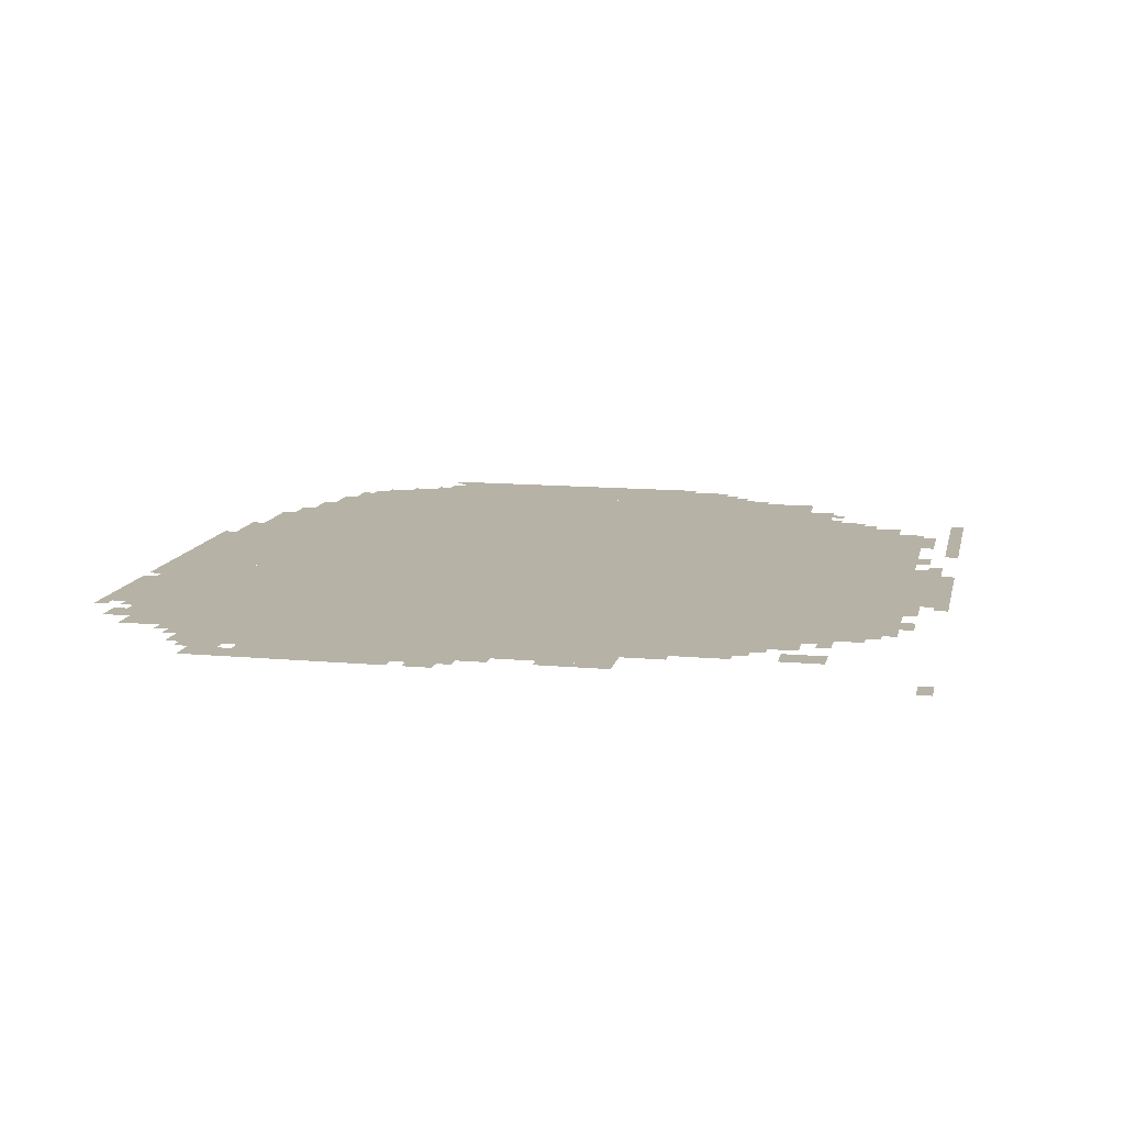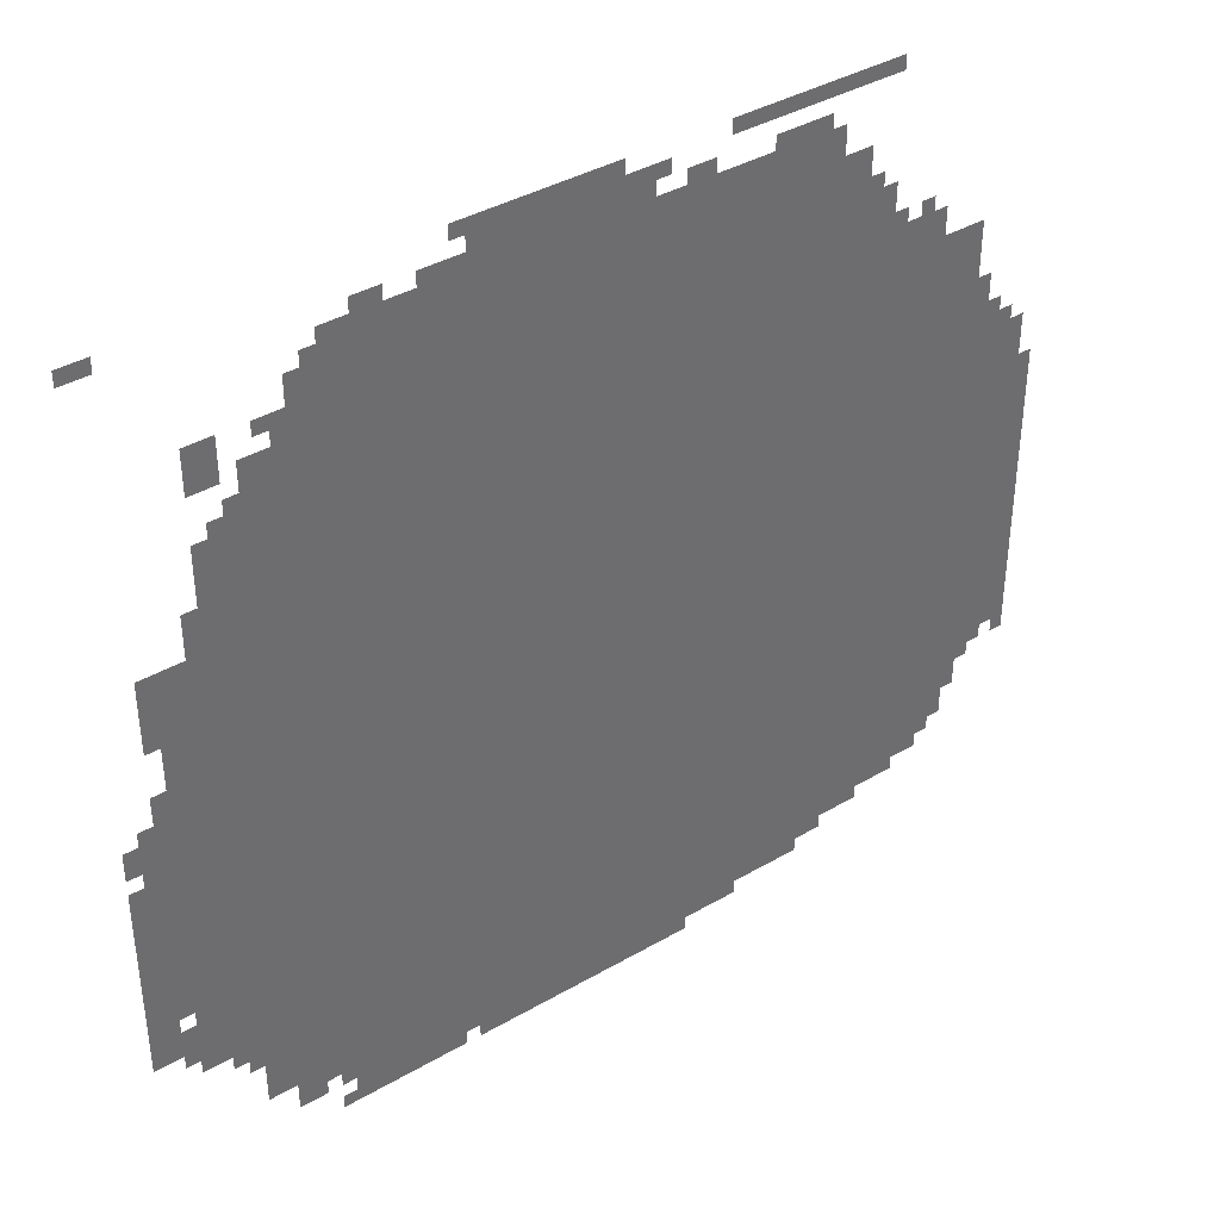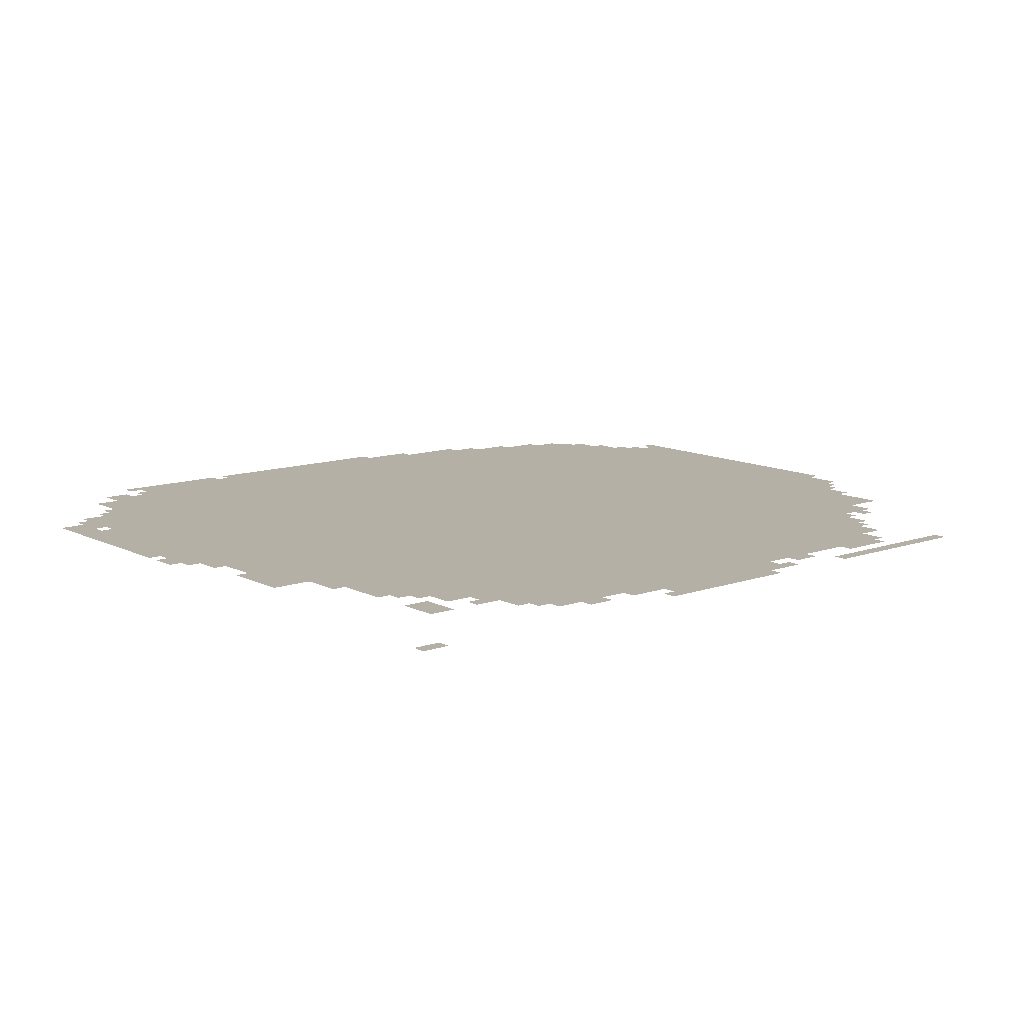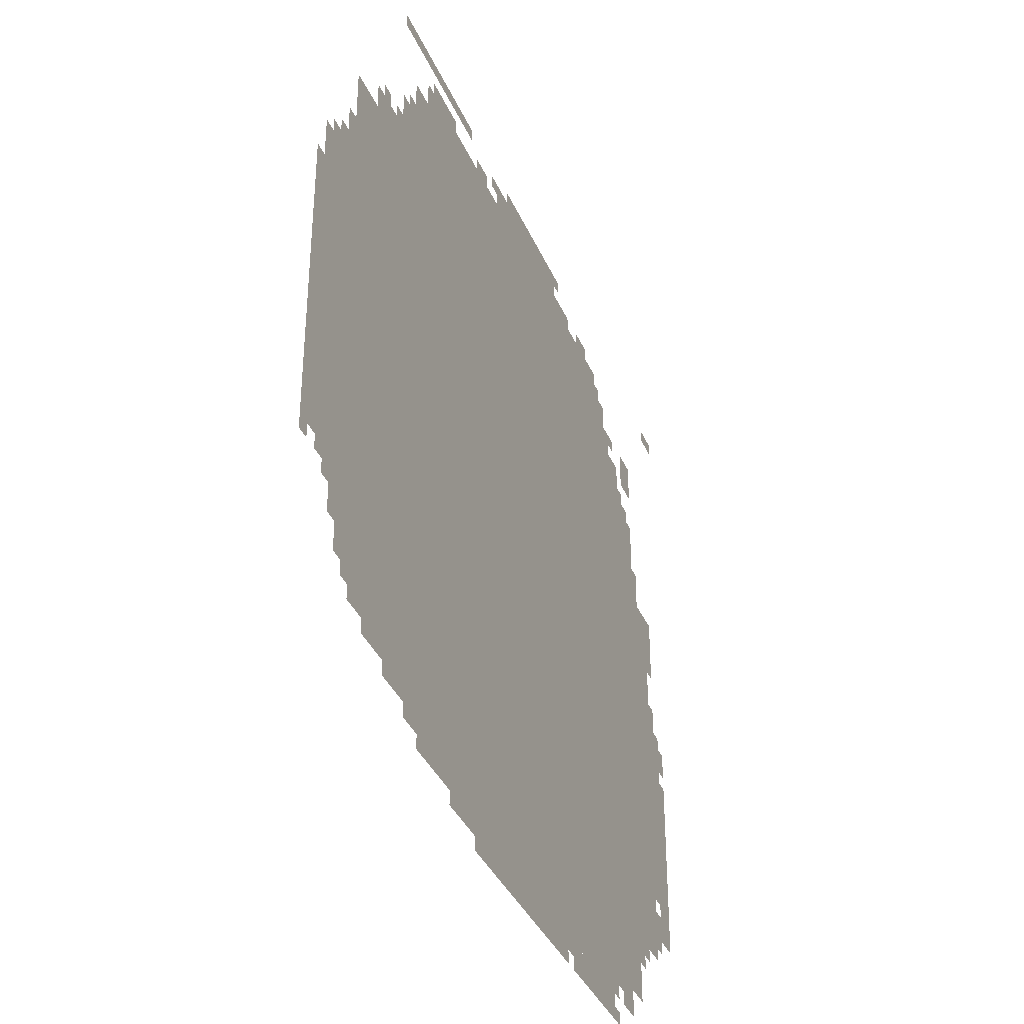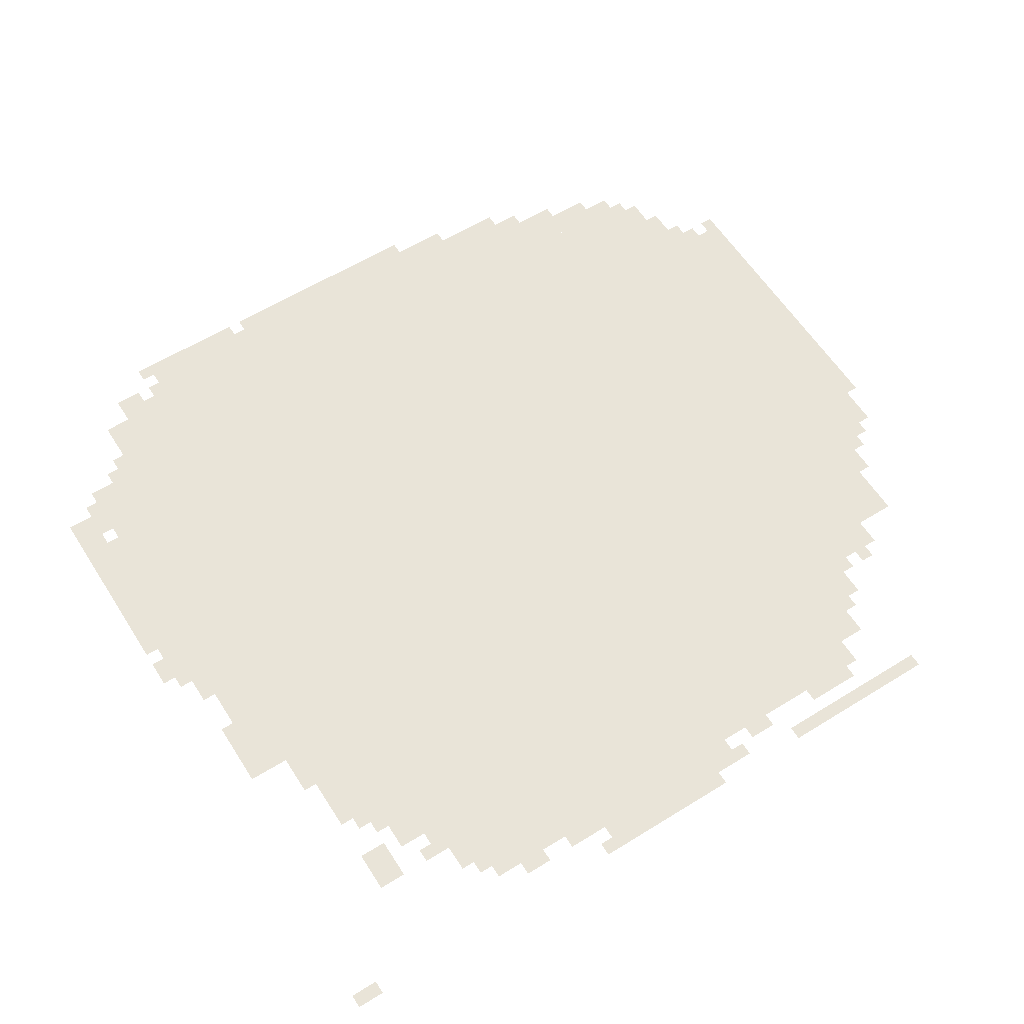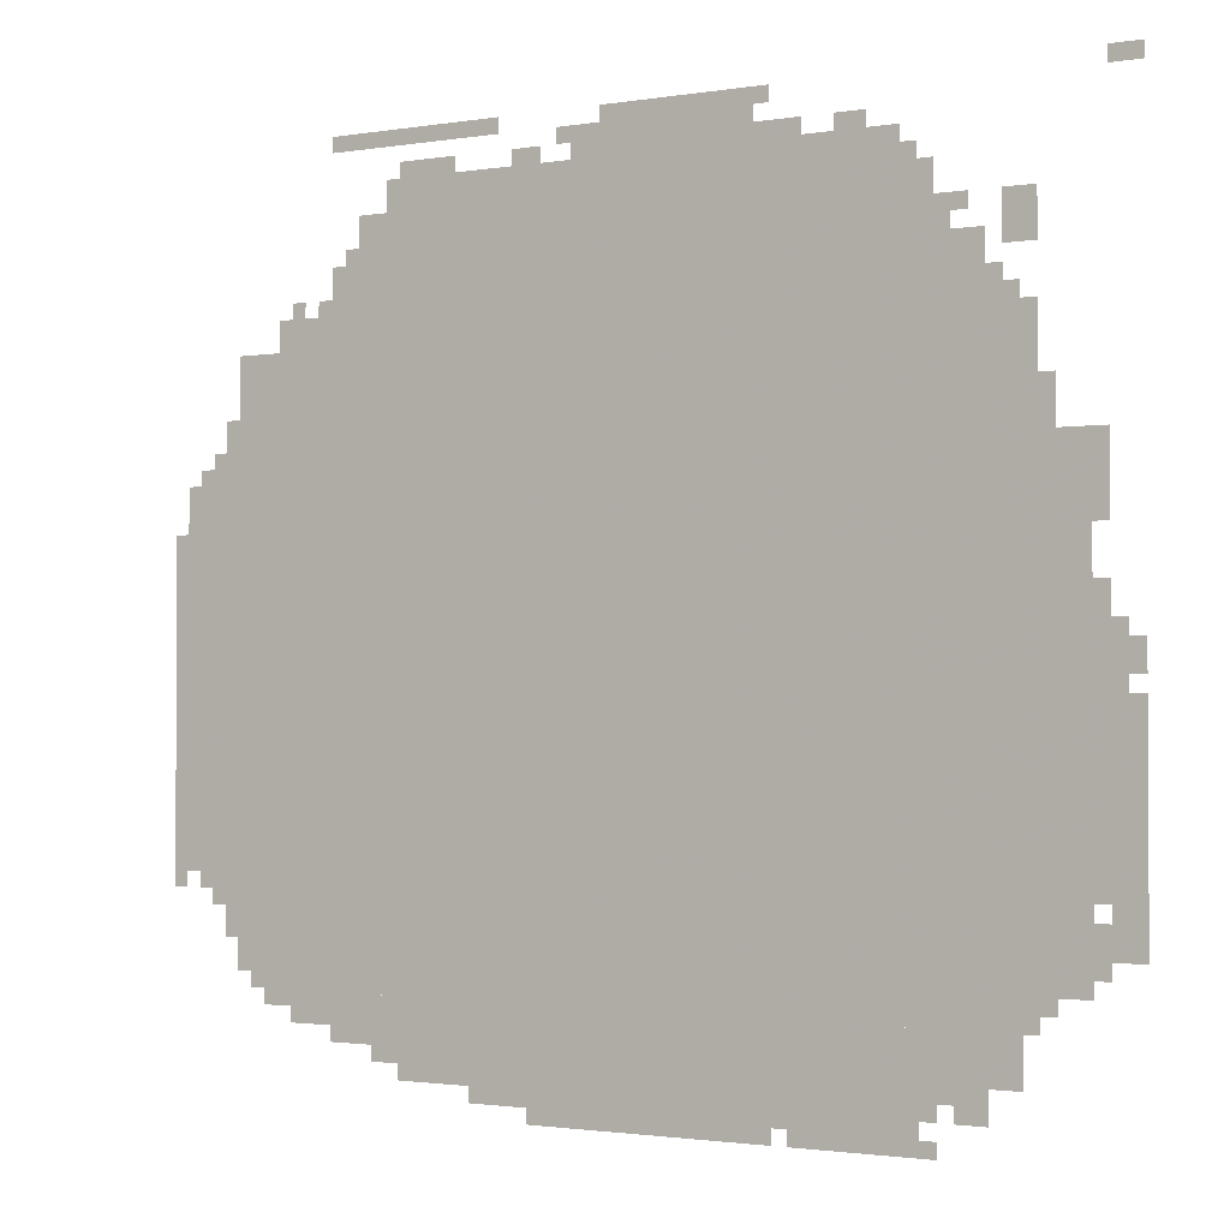
<metadata>
{"format":"obj","ext":"obj","renderer":"f3d","projection":"perspective","resolution":1024,"background":"white","views":[{"elev":12.3,"azim":102.1,"up":"+Z"},{"elev":39.0,"azim":144.0,"up":"+Y"},{"elev":11.7,"azim":140.0,"up":"+Z"},{"elev":-36.9,"azim":-68.5,"up":"+Y"},{"elev":59.8,"azim":147.6,"up":"+Z"},{"elev":-1.7,"azim":30.6,"up":"+Y"}]}
</metadata>
<code>
g jiaweisi_2-mesh
v -1024 223 0
v -1024 1471 0
v -1856 1471 0
v -1856 223 0
v -192 223 0
v -192 1471 0
v -1024 1471 0
v -1024 223 0
v -992 1471 0
v -992 1791 0
v -1536 1791 0
v -1536 1471 0
v -448 1471 0
v -448 1791 0
v -992 1791 0
v -992 1471 0
v -384 63 0
v -384 223 0
v -960 223 0
v -960 63 0
v -960 63 0
v -960 223 0
v -1504 223 0
v -1504 63 0
v -1856 767 0
v -1856 1119 0
v -2047 1119 0
v -2047 767 0
v -1856 447 0
v -1856 767 0
v -2047 767 0
v -2047 447 0
v -96 287 0
v -96 767 0
v -192 767 0
v -192 287 0
v -96 767 0
v -96 1247 0
v -192 1247 0
v -192 767 0
v -1536 1471 0
v -1536 1631 0
v -1664 1631 0
v -1664 1471 0
v -288 1471 0
v -288 1599 0
v -448 1599 0
v -448 1471 0
v 0 607 0
v 0 799 0
v -96 799 0
v -96 607 0
v -704 0 0
v -704 63 0
v -960 63 0
v -960 0 0
v -1856 1119 0
v -1856 1247 0
v -1984 1247 0
v -1984 1119 0
v -960 0 0
v -960 63 0
v -1216 63 0
v -1216 0 0
v -224 127 0
v -224 223 0
v -384 223 0
v -384 127 0
v 0 447 0
v 0 607 0
v -96 607 0
v -96 447 0
v -736 1791 0
v -736 1887 0
v -896 1887 0
v -896 1791 0
v -896 1791 0
v -896 1887 0
v -1056 1887 0
v -1056 1791 0
v -384 1599 0
v -384 1727 0
v -448 1727 0
v -448 1599 0
v -32 799 0
v -32 927 0
v -96 927 0
v -96 799 0
v -1664 1471 0
v -1664 1535 0
v -1792 1535 0
v -1792 1471 0
v -416 0 0
v -416 63 0
v -544 63 0
v -544 0 0
v -544 0 0
v -544 63 0
v -672 63 0
v -672 0 0
v -192 1567 0
v -192 1663 0
v -256 1663 0
v -256 1567 0
v 0 351 0
v 0 447 0
v -64 447 0
v -64 351 0
v -1536 1631 0
v -1536 1727 0
v -1600 1727 0
v -1600 1631 0
v -1280 1855 0
v -1280 1887 0
v -1472 1887 0
v -1472 1855 0
v -1472 1855 0
v -1472 1887 0
v -1664 1887 0
v -1664 1855 0
v -1664 191 0
v -1664 223 0
v -1824 223 0
v -1824 191 0
v -1504 191 0
v -1504 223 0
v -1664 223 0
v -1664 191 0
v -1056 1791 0
v -1056 1855 0
v -1120 1855 0
v -1120 1791 0
v -1632 159 0
v -1632 191 0
v -1760 191 0
v -1760 159 0
v -1504 159 0
v -1504 191 0
v -1632 191 0
v -1632 159 0
v -288 63 0
v -288 127 0
v -352 127 0
v -352 63 0
v -1856 1343 0
v -1856 1471 0
v -1888 1471 0
v -1888 1343 0
v -1504 127 0
v -1504 159 0
v -1600 159 0
v -1600 127 0
v -64 1151 0
v -64 1247 0
v -96 1247 0
v -96 1151 0
v -1856 351 0
v -1856 447 0
v -1888 447 0
v -1888 351 0
v -1856 255 0
v -1856 351 0
v -1888 351 0
v -1888 255 0
v -1856 1247 0
v -1856 1343 0
v -1888 1343 0
v -1888 1247 0
v -512 1791 0
v -512 1823 0
v -576 1823 0
v -576 1791 0
v -1184 1791 0
v -1184 1823 0
v -1248 1823 0
v -1248 1791 0
v -1888 1279 0
v -1888 1343 0
v -1920 1343 0
v -1920 1279 0
v -1984 1151 0
v -1984 1215 0
v -2016 1215 0
v -2016 1151 0
v -64 351 0
v -64 415 0
v -96 415 0
v -96 351 0
v 0 1855 0
v 0 1887 0
v -64 1887 0
v -64 1855 0
v 0 831 0
v 0 895 0
v -32 895 0
v -32 831 0
v -1920 383 0
v -1920 447 0
v -1952 447 0
v -1952 383 0
v -1504 95 0
v -1504 127 0
v -1568 127 0
v -1568 95 0
v -320 1631 0
v -320 1663 0
v -384 1663 0
v -384 1631 0
v -256 1471 0
v -256 1535 0
v -288 1535 0
v -288 1471 0
v -64 927 0
v -64 991 0
v -96 991 0
v -96 927 0
v -1888 319 0
v -1888 383 0
v -1920 383 0
v -1920 319 0
v -1216 31 0
v -1216 63 0
v -1280 63 0
v -1280 31 0
v -1280 31 0
v -1280 63 0
v -1344 63 0
v -1344 31 0
v -1888 383 0
v -1888 447 0
v -1920 447 0
v -1920 383 0
v -1600 127 0
v -1600 159 0
v -1664 159 0
v -1664 127 0
v -1376 1791 0
v -1376 1823 0
v -1440 1823 0
v -1440 1791 0
v -1440 1791 0
v -1440 1823 0
v -1504 1823 0
v -1504 1791 0
v -160 1279 0
v -160 1343 0
v -192 1343 0
v -192 1279 0
v -64 1087 0
v -64 1151 0
v -96 1151 0
v -96 1087 0
v -640 1791 0
v -640 1823 0
v -704 1823 0
v -704 1791 0
v -1920 1247 0
v -1920 1279 0
v -1952 1279 0
v -1952 1247 0
v -1952 415 0
v -1952 447 0
v -1984 447 0
v -1984 415 0
v -1664 1535 0
v -1664 1567 0
v -1696 1567 0
v -1696 1535 0
v -1728 1535 0
v -1728 1567 0
v -1760 1567 0
v -1760 1535 0
v -224 1471 0
v -224 1503 0
v -256 1503 0
v -256 1471 0
v -672 31 0
v -672 63 0
v -704 63 0
v -704 31 0
v -352 95 0
v -352 127 0
v -384 127 0
v -384 95 0
v -160 255 0
v -160 287 0
v -192 287 0
v -192 255 0
v -2016 415 0
v -2016 447 0
v -2047 447 0
v -2047 415 0
v -384 0 0
v -384 31 0
v -416 31 0
v -416 0 0
v -64 319 0
v -64 351 0
v -96 351 0
v -96 319 0
v -160 1247 0
v -160 1279 0
v -192 1279 0
v -192 1247 0
v -704 1791 0
v -704 1823 0
v -736 1823 0
v -736 1791 0
v -1888 1247 0
v -1888 1279 0
v -1920 1279 0
v -1920 1247 0
v -1984 1119 0
v -1984 1151 0
v -2016 1151 0
v -2016 1119 0
v -1600 1631 0
v -1600 1663 0
v -1632 1663 0
v -1632 1631 0
v -352 1599 0
v -352 1631 0
v -384 1631 0
v -384 1599 0
v -416 1727 0
v -416 1759 0
v -448 1759 0
v -448 1727 0
v -704 1855 0
v -704 1887 0
v -736 1887 0
v -736 1855 0
v -1120 1823 0
v -1120 1855 0
v -1152 1855 0
v -1152 1823 0
g jiaweisi_2-mesh_0
f 3 2 1
f 1 4 3
f 7 6 5
f 5 8 7
f 11 10 9
f 9 12 11
f 15 14 13
f 13 16 15
f 19 18 17
f 17 20 19
f 23 22 21
f 21 24 23
f 27 26 25
f 25 28 27
f 31 30 29
f 29 32 31
f 35 34 33
f 33 36 35
f 39 38 37
f 37 40 39
f 43 42 41
f 41 44 43
f 47 46 45
f 45 48 47
f 51 50 49
f 49 52 51
f 55 54 53
f 53 56 55
f 59 58 57
f 57 60 59
f 63 62 61
f 61 64 63
f 67 66 65
f 65 68 67
f 71 70 69
f 69 72 71
f 75 74 73
f 73 76 75
f 79 78 77
f 77 80 79
f 83 82 81
f 81 84 83
f 87 86 85
f 85 88 87
f 91 90 89
f 89 92 91
f 95 94 93
f 93 96 95
f 99 98 97
f 97 100 99
f 103 102 101
f 101 104 103
f 107 106 105
f 105 108 107
f 111 110 109
f 109 112 111
f 115 114 113
f 113 116 115
f 119 118 117
f 117 120 119
f 123 122 121
f 121 124 123
f 127 126 125
f 125 128 127
f 131 130 129
f 129 132 131
f 135 134 133
f 133 136 135
f 139 138 137
f 137 140 139
f 143 142 141
f 141 144 143
f 147 146 145
f 145 148 147
f 151 150 149
f 149 152 151
f 155 154 153
f 153 156 155
f 159 158 157
f 157 160 159
f 163 162 161
f 161 164 163
f 167 166 165
f 165 168 167
f 171 170 169
f 169 172 171
f 175 174 173
f 173 176 175
f 179 178 177
f 177 180 179
f 183 182 181
f 181 184 183
f 187 186 185
f 185 188 187
f 191 190 189
f 189 192 191
f 195 194 193
f 193 196 195
f 199 198 197
f 197 200 199
f 203 202 201
f 201 204 203
f 207 206 205
f 205 208 207
f 211 210 209
f 209 212 211
f 215 214 213
f 213 216 215
f 219 218 217
f 217 220 219
f 223 222 221
f 221 224 223
f 227 226 225
f 225 228 227
f 231 230 229
f 229 232 231
f 235 234 233
f 233 236 235
f 239 238 237
f 237 240 239
f 243 242 241
f 241 244 243
f 247 246 245
f 245 248 247
f 251 250 249
f 249 252 251
f 255 254 253
f 253 256 255
f 259 258 257
f 257 260 259
f 263 262 261
f 261 264 263
f 267 266 265
f 265 268 267
f 271 270 269
f 269 272 271
f 275 274 273
f 273 276 275
f 279 278 277
f 277 280 279
f 283 282 281
f 281 284 283
f 287 286 285
f 285 288 287
f 291 290 289
f 289 292 291
f 295 294 293
f 293 296 295
f 299 298 297
f 297 300 299
f 303 302 301
f 301 304 303
f 307 306 305
f 305 308 307
f 311 310 309
f 309 312 311
f 315 314 313
f 313 316 315
f 319 318 317
f 317 320 319
f 323 322 321
f 321 324 323
f 327 326 325
f 325 328 327
f 331 330 329
f 329 332 331
f 335 334 333
f 333 336 335

</code>
